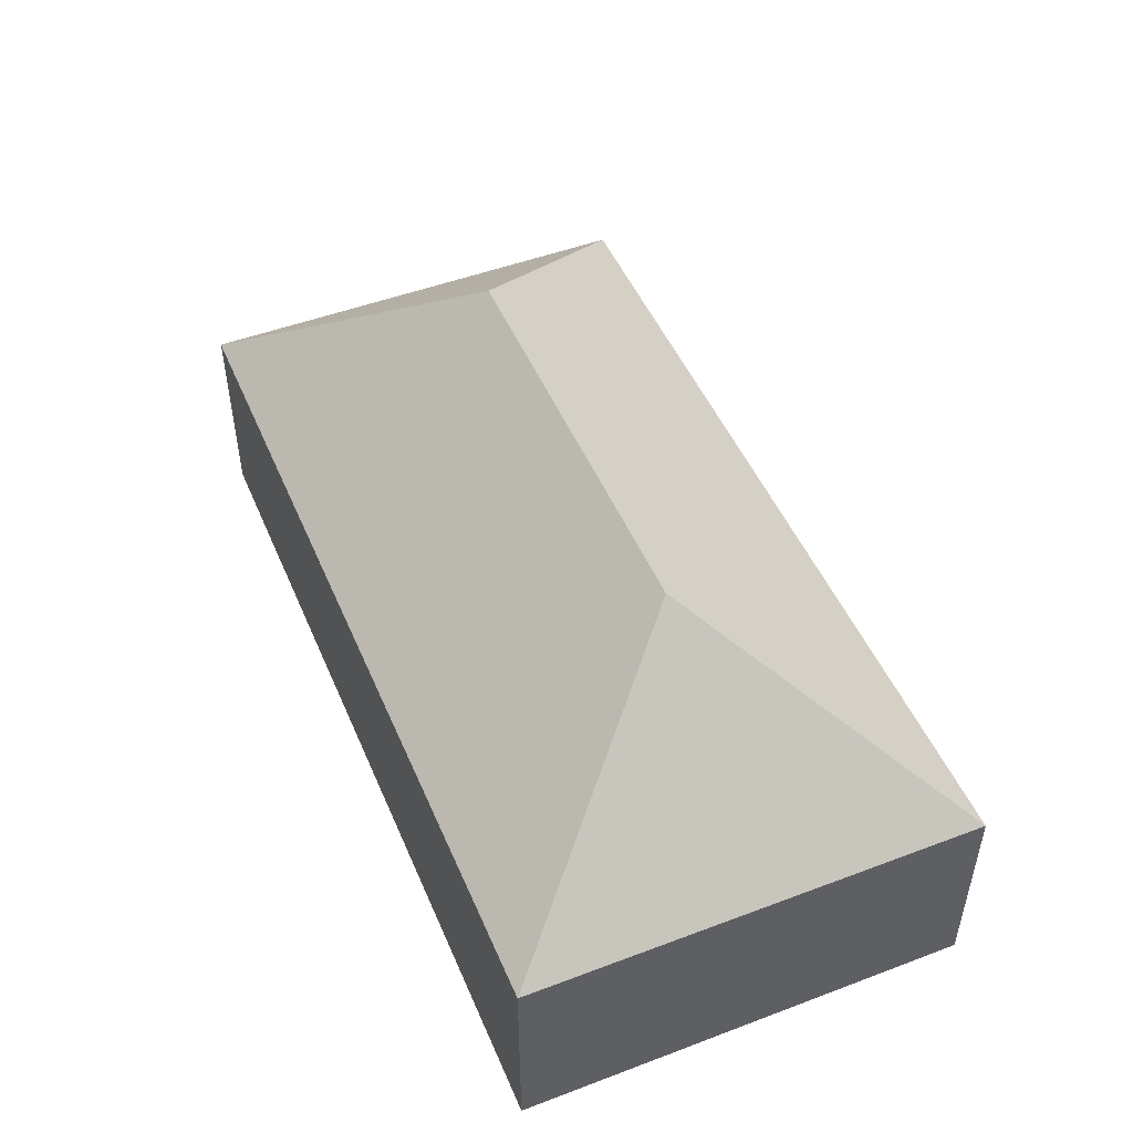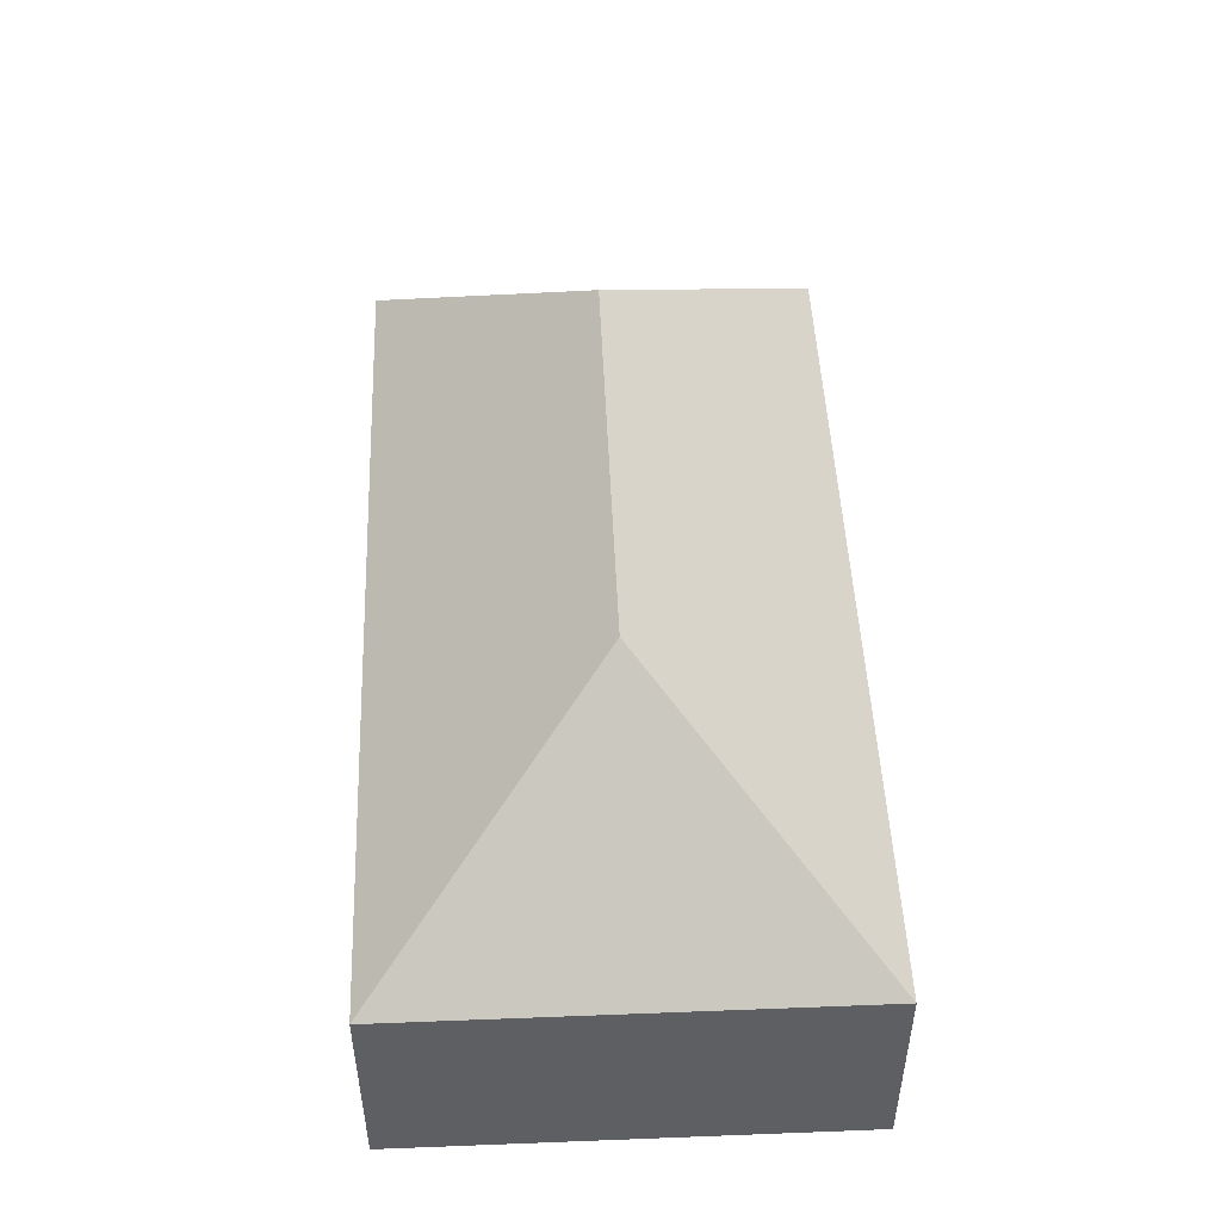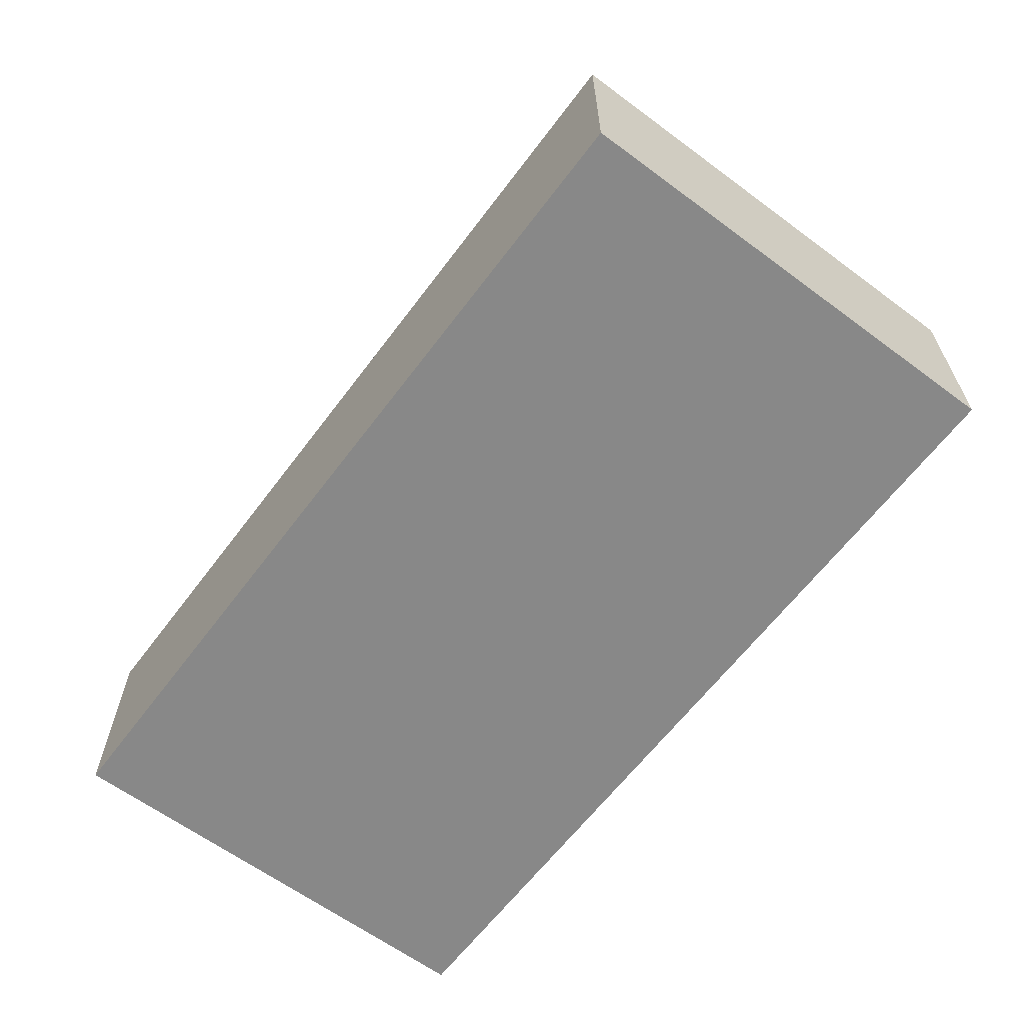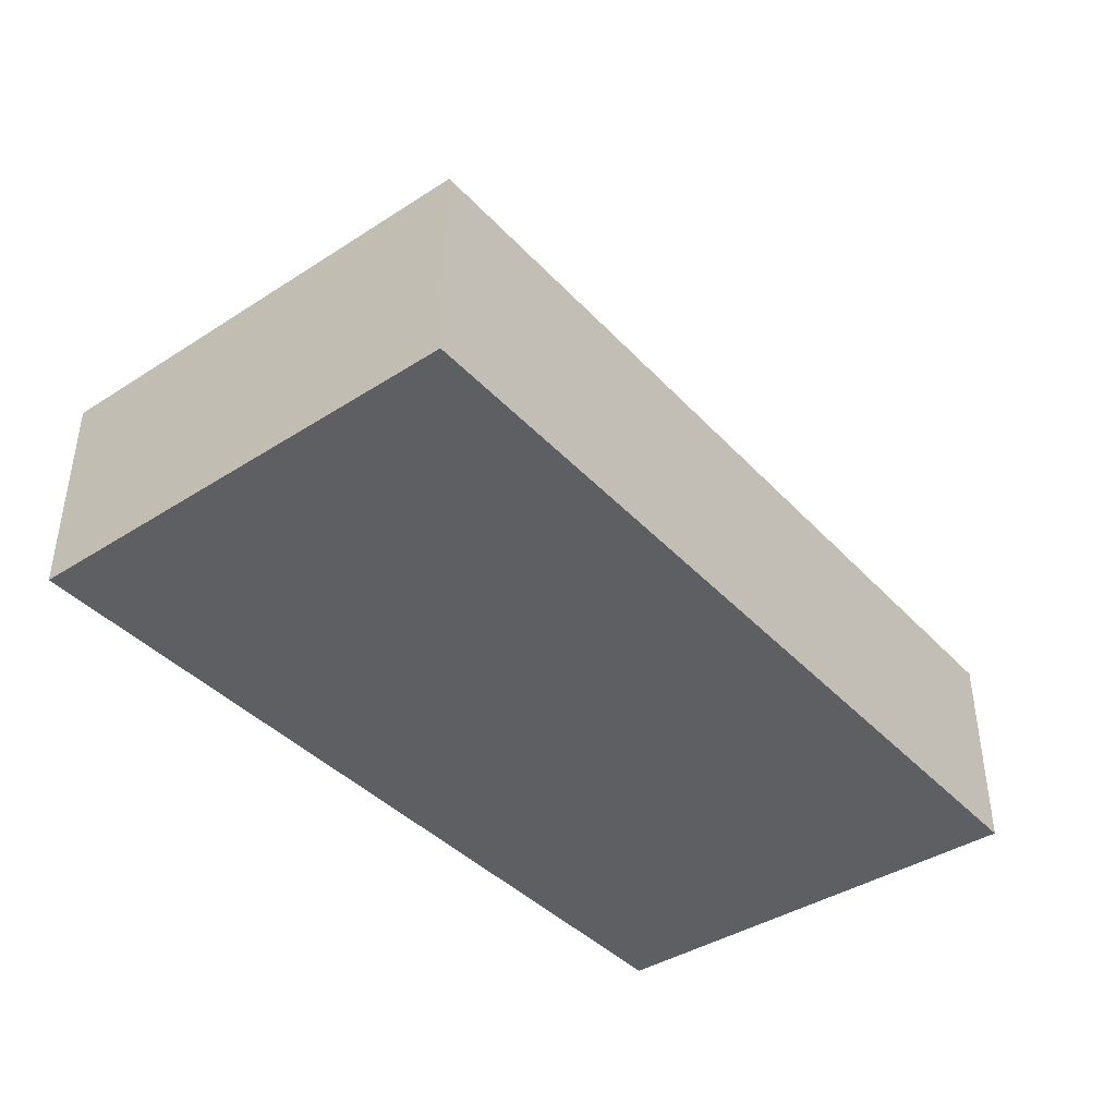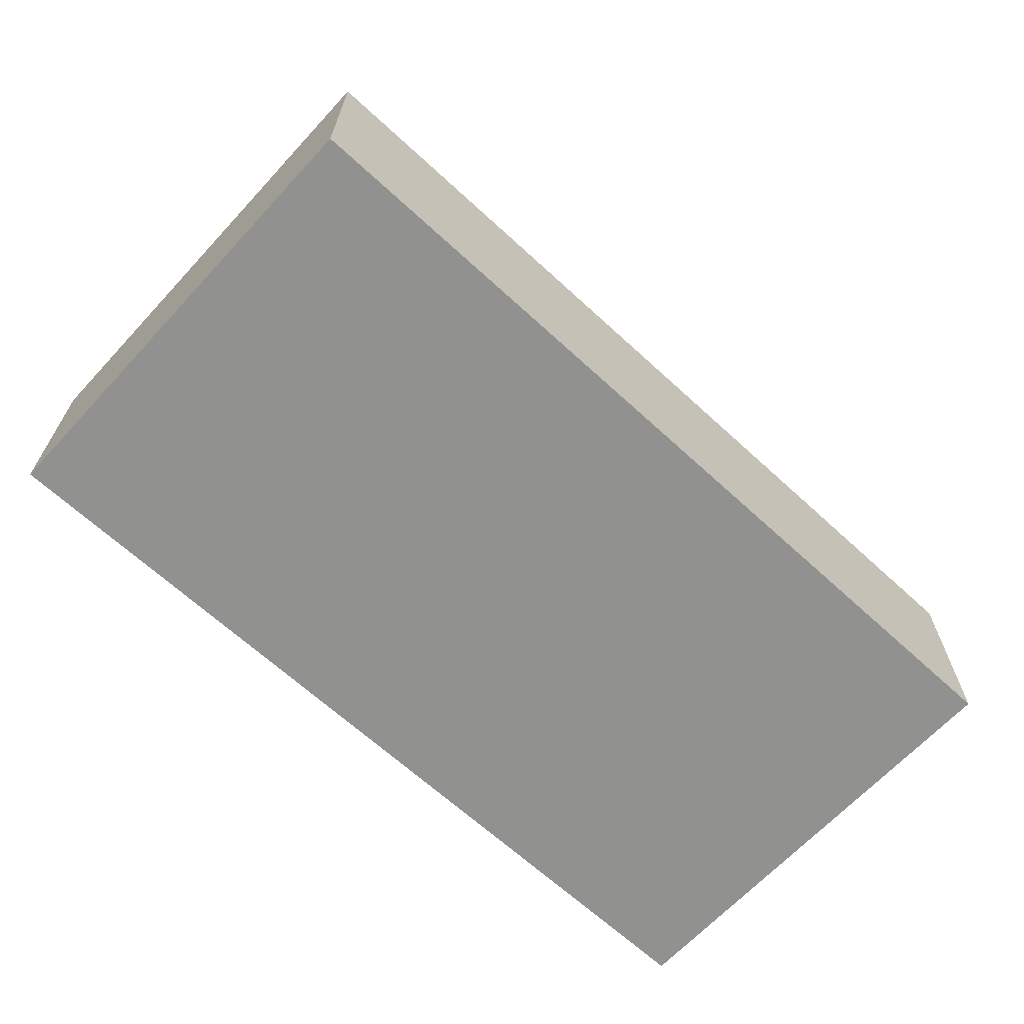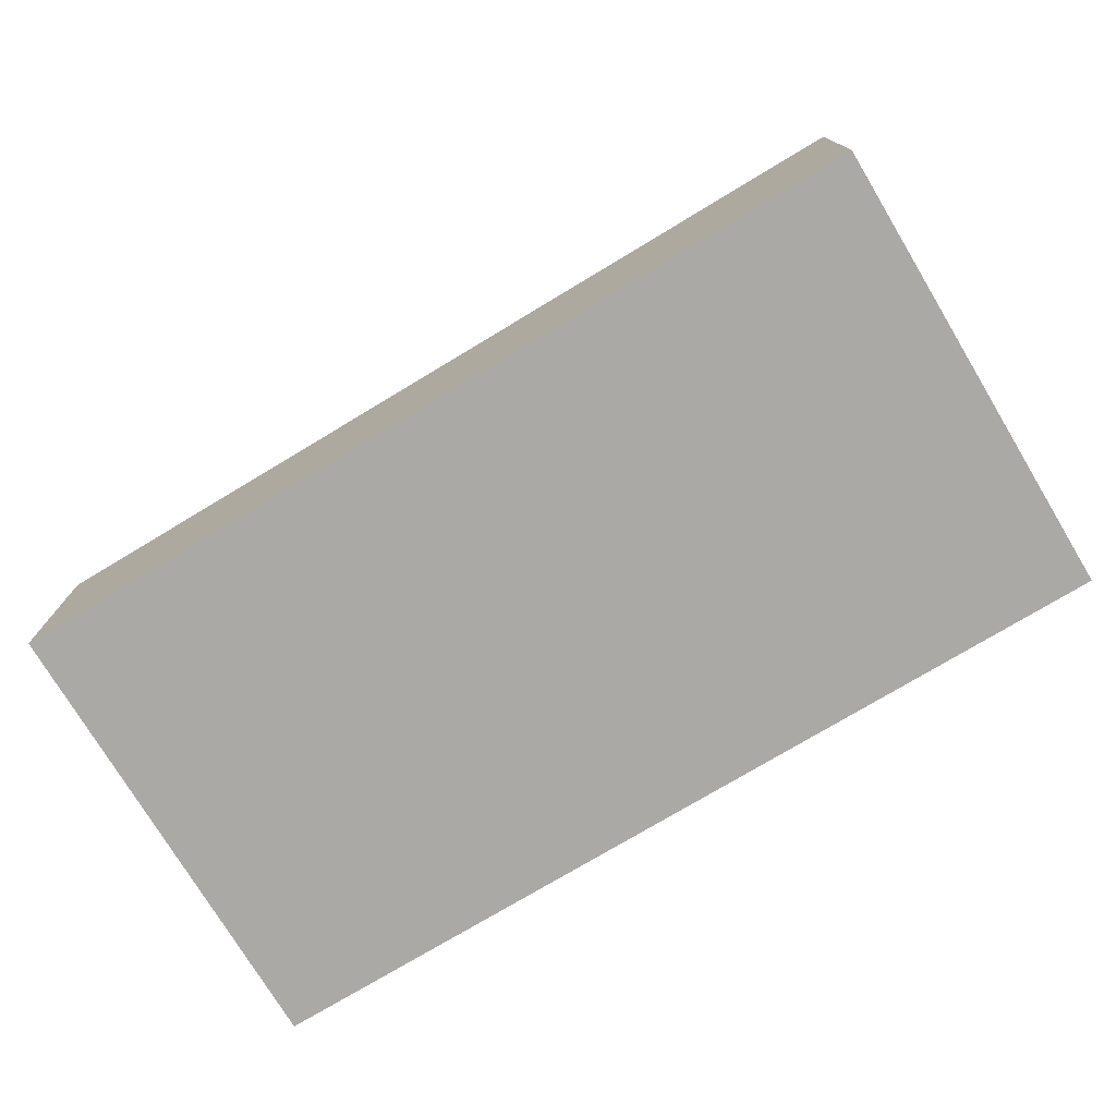
<metadata>
{"format":"obj","ext":"obj","renderer":"f3d","projection":"perspective","resolution":1024,"background":"white","views":[{"elev":49.1,"azim":-116.2,"up":"+Y"},{"elev":48.7,"azim":84.0,"up":"+Y"},{"elev":-62.9,"azim":49.6,"up":"+Y"},{"elev":-40.6,"azim":-55.3,"up":"+Y"},{"elev":-65.9,"azim":-46.3,"up":"+Y"},{"elev":-75.5,"azim":27.5,"up":"+Y"}]}
</metadata>
<code>
o CG10_500_038056_0027
v 16.55 75 -28.16
v 26.75 75 -193.4
v 100.1 145 -105.4
v 254.2 145 -95.95
v 334.1 75 -8.545
v 344.3 75 -173.9
v 16.55 0 -28.16
v 26.75 0 -193.4
v 344.3 0 -173.9
v 334.1 0 -8.545
f 1 5 4 3
f 5 6 4
f 2 3 4 6
f 2 1 3
f 7 8 9 10
f 1 7 8 2
f 2 8 9 6
f 6 9 10 5
f 5 10 7 1

</code>
